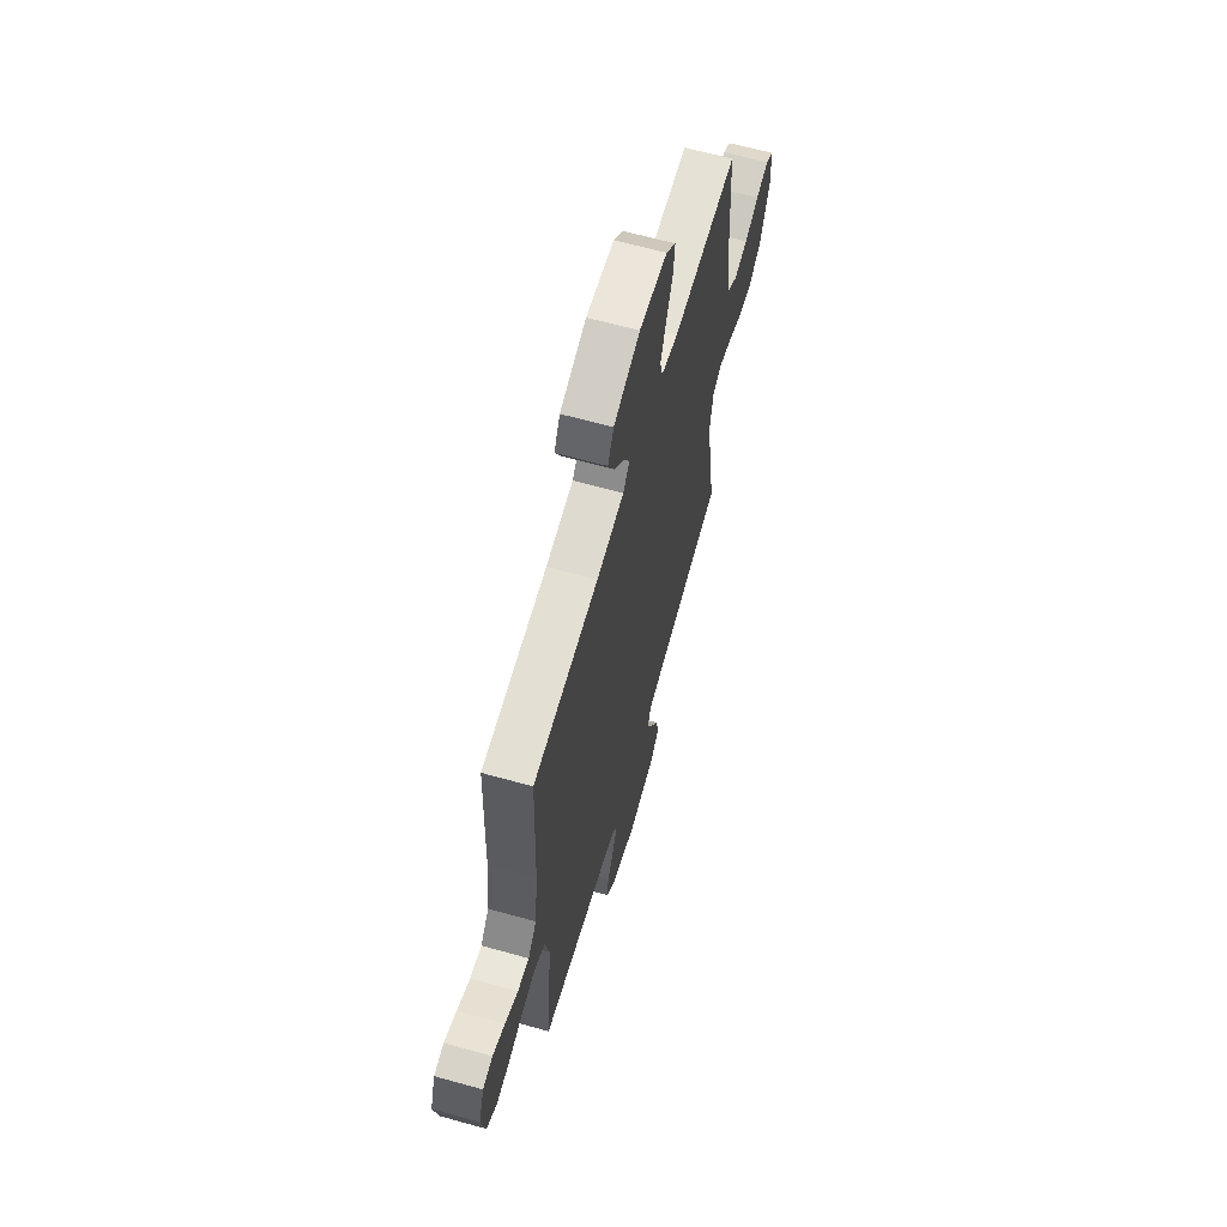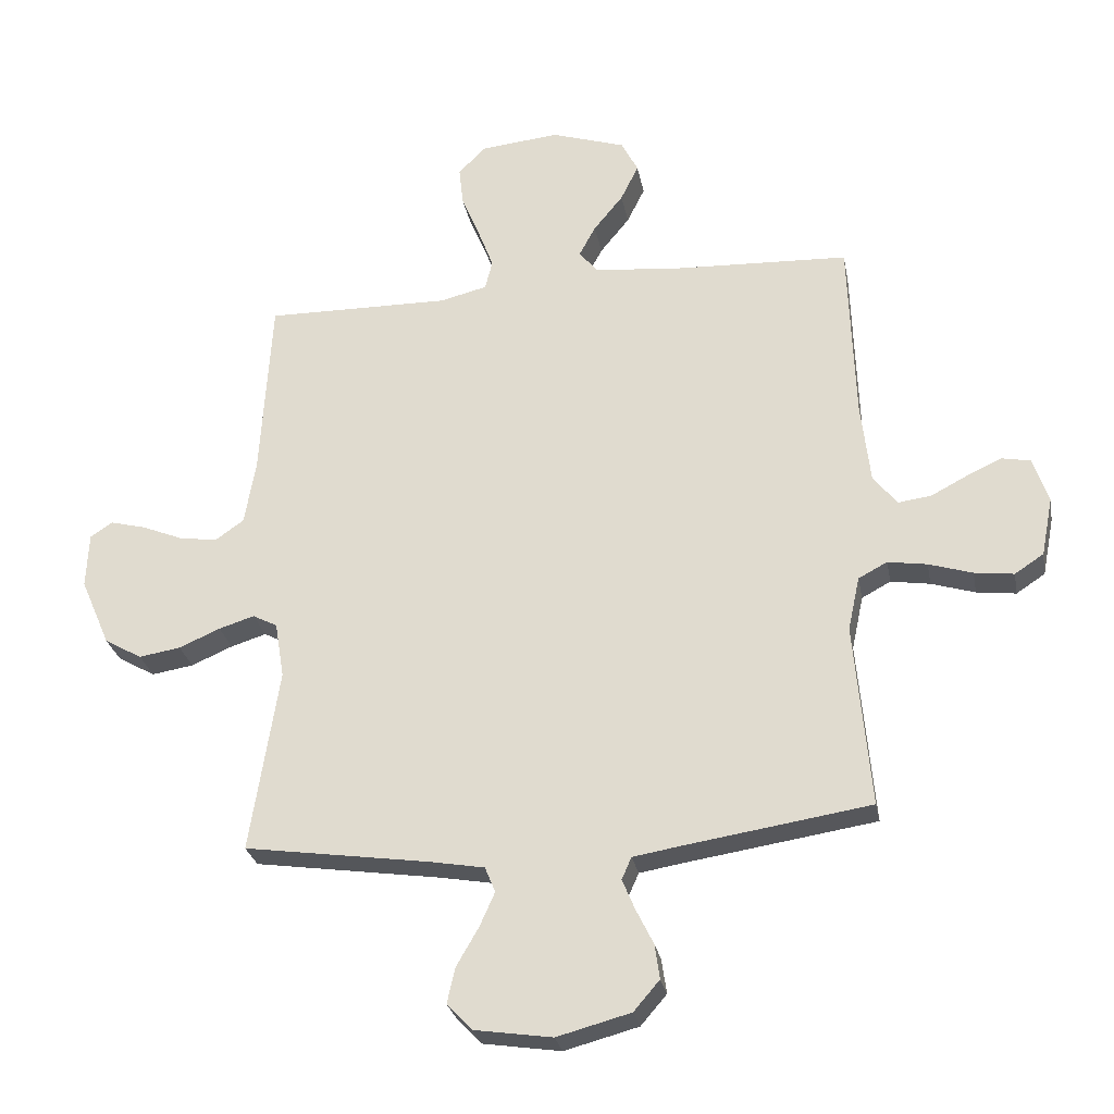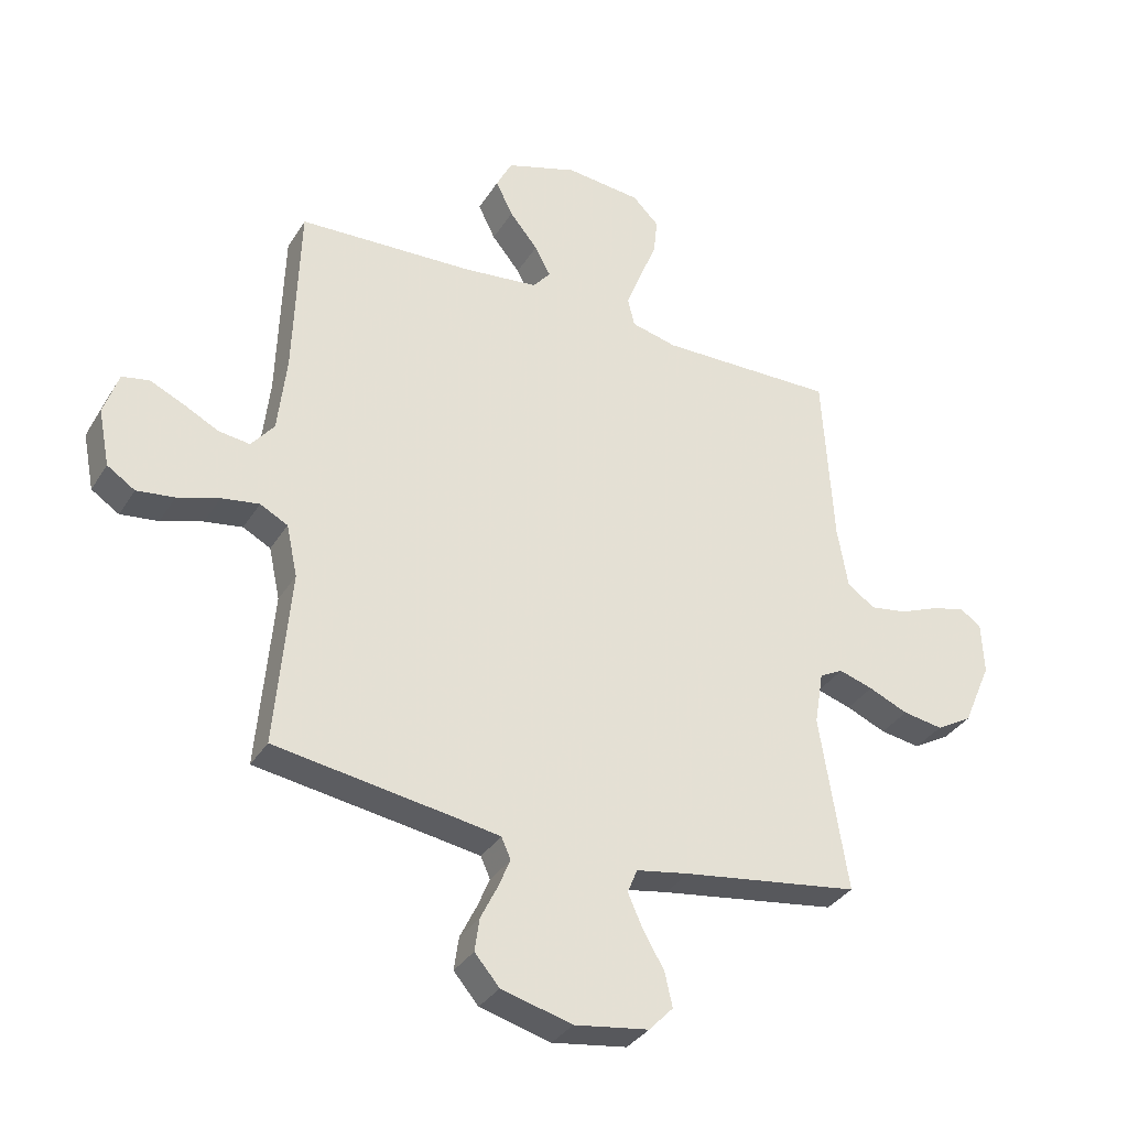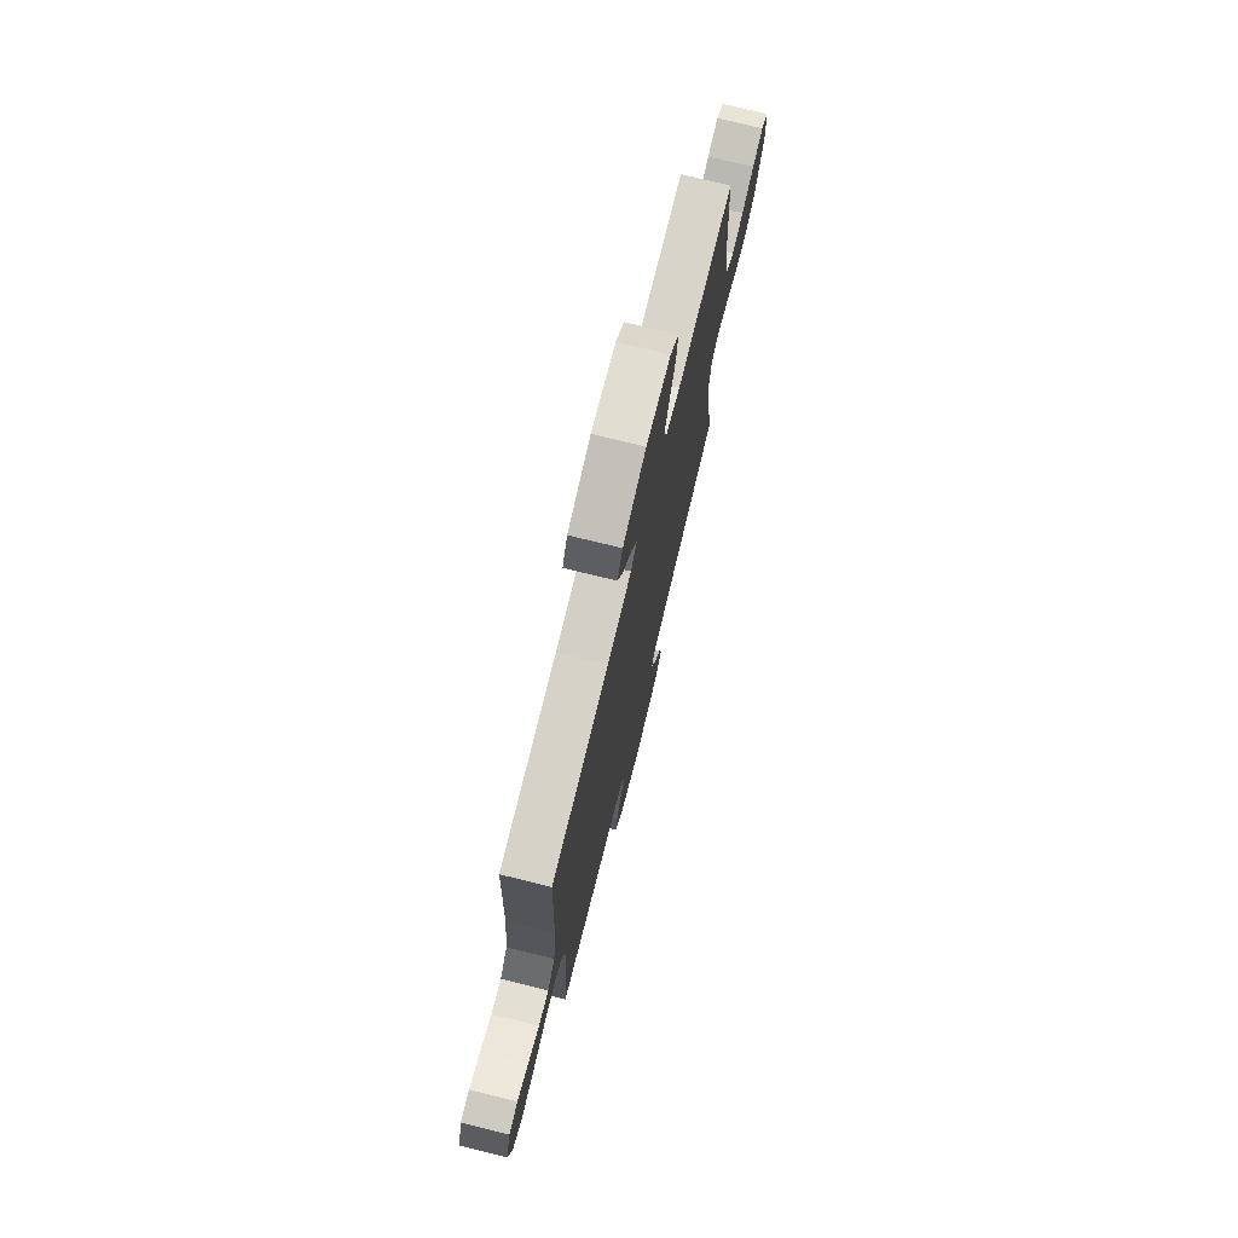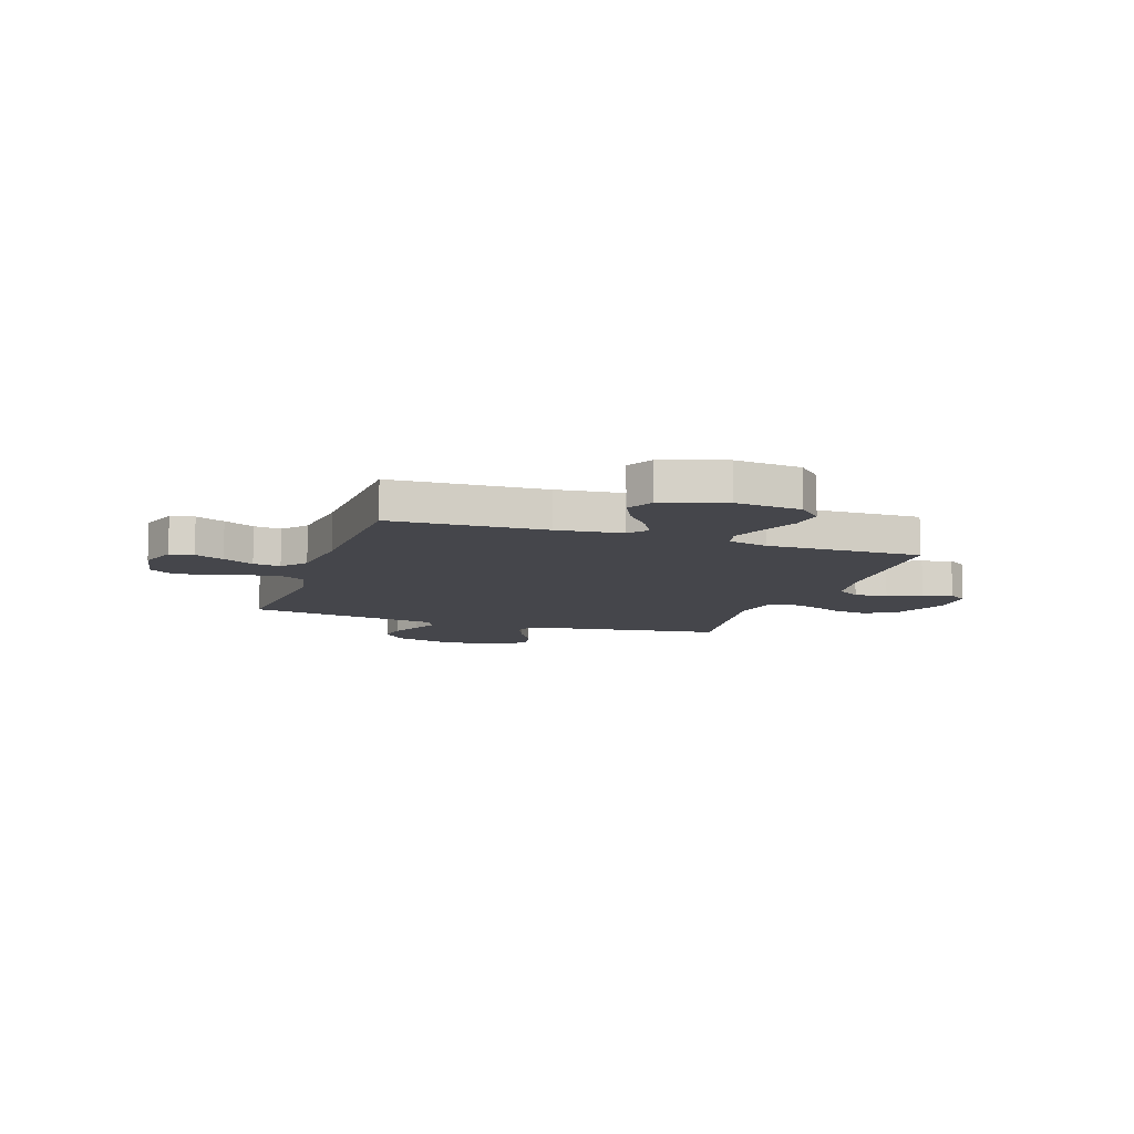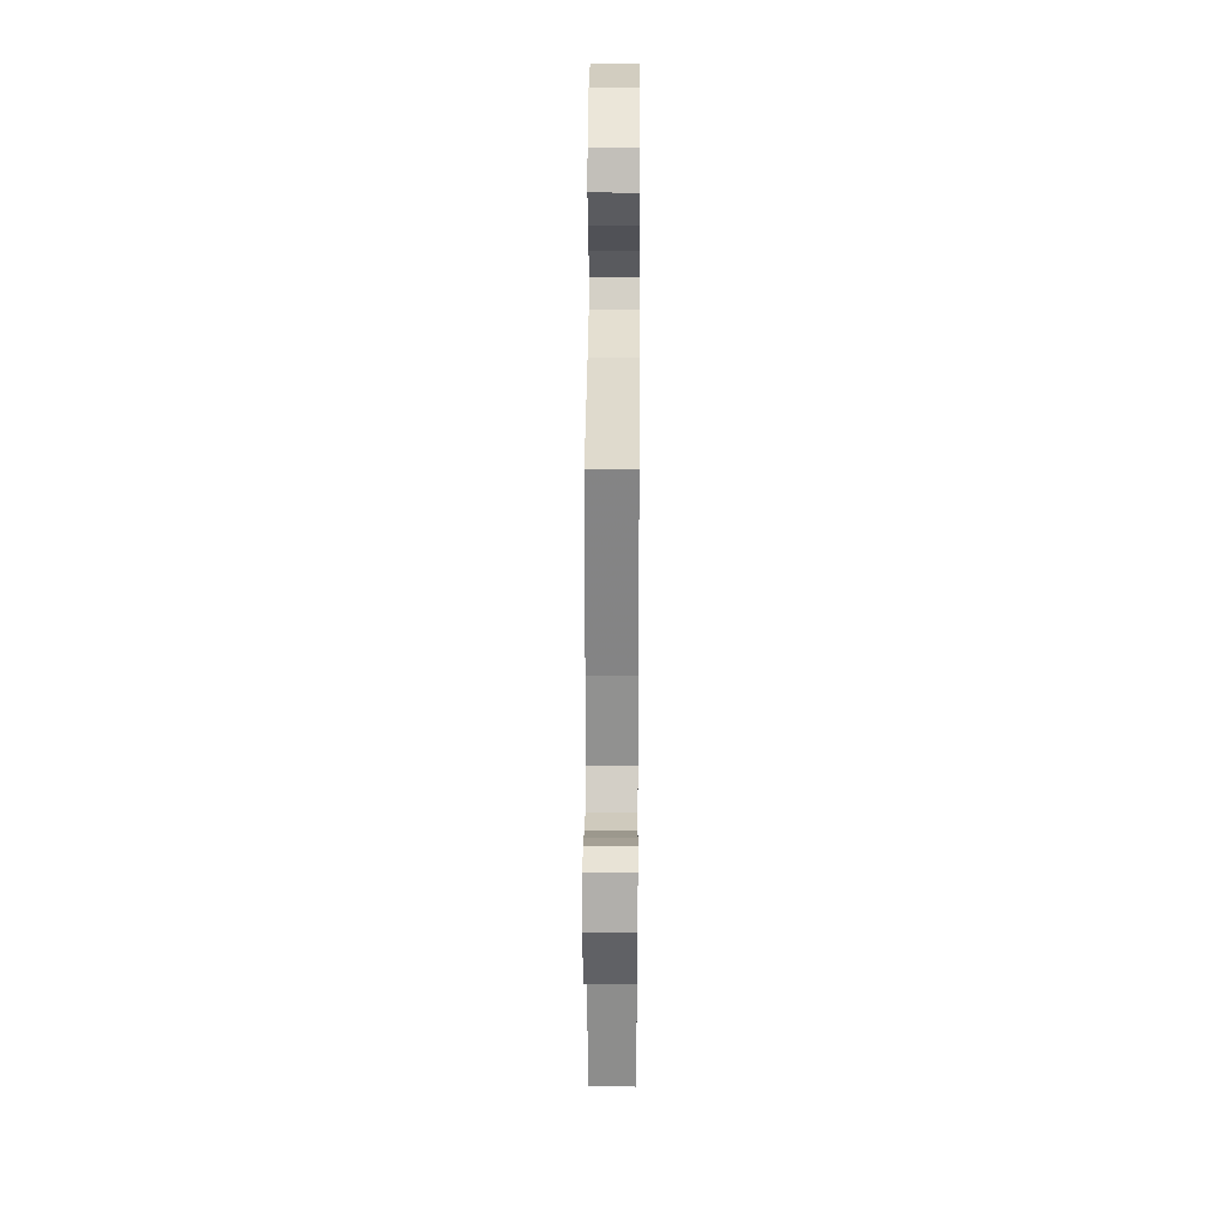
<metadata>
{"format":"obj","ext":"obj","renderer":"f3d","projection":"perspective","resolution":1024,"background":"white","views":[{"elev":64.0,"azim":-74.3,"up":"+Z"},{"elev":-27.5,"azim":-169.4,"up":"+Z"},{"elev":-34.1,"azim":-27.4,"up":"+Z"},{"elev":74.6,"azim":-76.2,"up":"+Z"},{"elev":-10.0,"azim":-18.8,"up":"+Y"},{"elev":30.4,"azim":-89.6,"up":"+Z"}]}
</metadata>
<code>
v -0.5 0.07 -0.5
v -0.474 0.07 -0.2
v -0.493 0.07 -0.112
v -0.54 0.07 -0.087
v -0.604 0.07 -0.097
v -0.675 0.07 -0.119
v -0.739 0.07 -0.127
v -0.786 0.07 -0.096
v -0.805 0.07 0
v -0.78 0.07 0.074
v -0.734 0.07 0.083
v -0.677 0.07 0.057
v -0.617 0.07 0.026
v -0.564 0.07 0.019
v -0.525 0.07 0.067
v -0.51 0.07 0.2
v -0.5 0.07 0.5
v -0.2 0.07 0.513
v -0.074 0.07 0.527
v -0.044 0.07 0.563
v -0.071 0.07 0.613
v -0.119 0.07 0.672
v -0.148 0.07 0.731
v -0.121 0.07 0.784
v 0 0.07 0.823
v 0.128 0.07 0.81
v 0.173 0.07 0.765
v 0.166 0.07 0.701
v 0.136 0.07 0.629
v 0.111 0.07 0.563
v 0.123 0.07 0.515
v 0.2 0.07 0.496
v 0.5 0.07 0.5
v 0.518 0.07 0.2
v 0.536 0.07 0.095
v 0.583 0.07 0.062
v 0.646 0.07 0.072
v 0.712 0.07 0.099
v 0.77 0.07 0.114
v 0.806 0.07 0.09
v 0.81 0.07 0
v 0.762 0.07 -0.111
v 0.701 0.07 -0.146
v 0.633 0.07 -0.135
v 0.566 0.07 -0.106
v 0.508 0.07 -0.088
v 0.468 0.07 -0.109
v 0.453 0.07 -0.2
v 0.5 0.07 -0.5
v 0.2 0.07 -0.544
v 0.11 0.07 -0.56
v 0.093 0.07 -0.601
v 0.118 0.07 -0.657
v 0.154 0.07 -0.719
v 0.167 0.07 -0.777
v 0.126 0.07 -0.82
v 0 0.07 -0.839
v -0.12 0.07 -0.807
v -0.162 0.07 -0.758
v -0.154 0.07 -0.702
v -0.126 0.07 -0.645
v -0.105 0.07 -0.595
v -0.121 0.07 -0.559
v -0.2 0.07 -0.546
v -0.5 0 -0.5
v -0.474 0 -0.2
v -0.493 0 -0.112
v -0.54 0 -0.087
v -0.604 0 -0.097
v -0.675 0 -0.119
v -0.739 0 -0.127
v -0.786 0 -0.096
v -0.805 0 0
v -0.78 0 0.074
v -0.734 0 0.083
v -0.677 0 0.057
v -0.617 0 0.026
v -0.564 0 0.019
v -0.525 0 0.067
v -0.51 0 0.2
v -0.5 0 0.5
v -0.2 0 0.513
v -0.074 0 0.527
v -0.044 0 0.563
v -0.071 0 0.613
v -0.119 0 0.672
v -0.148 0 0.731
v -0.121 0 0.784
v 0 0 0.823
v 0.128 0 0.81
v 0.173 0 0.765
v 0.166 0 0.701
v 0.136 0 0.629
v 0.111 0 0.563
v 0.123 0 0.515
v 0.2 0 0.496
v 0.5 0 0.5
v 0.518 0 0.2
v 0.536 0 0.095
v 0.583 0 0.062
v 0.646 0 0.072
v 0.712 0 0.099
v 0.77 0 0.114
v 0.806 0 0.09
v 0.81 0 0
v 0.762 0 -0.111
v 0.701 0 -0.146
v 0.633 0 -0.135
v 0.566 0 -0.106
v 0.508 0 -0.088
v 0.468 0 -0.109
v 0.453 0 -0.2
v 0.5 0 -0.5
v 0.2 0 -0.544
v 0.11 0 -0.56
v 0.093 0 -0.601
v 0.118 0 -0.657
v 0.154 0 -0.719
v 0.167 0 -0.777
v 0.126 0 -0.82
v 0 0 -0.839
v -0.12 0 -0.807
v -0.162 0 -0.758
v -0.154 0 -0.702
v -0.126 0 -0.645
v -0.105 0 -0.595
v -0.121 0 -0.559
v -0.2 0 -0.546
f 58 59 60 61
f 58 61 62
f 57 58 62
f 56 57 62
f 53 54 55 56
f 52 53 56 62
f 51 52 62 63
f 48 49 50
f 47 48 50 51
f 42 43 44 45
f 42 45 46
f 41 42 46
f 40 41 46
f 37 38 39 40
f 36 37 40 46
f 35 36 46 47
f 32 33 34
f 31 32 34 35
f 26 27 28 29
f 26 29 30
f 25 26 30
f 24 25 30 31
f 21 22 23 24
f 20 21 24 31
f 16 17 18
f 15 16 18 19
f 14 15 19
f 10 11 12 13
f 8 9 10 13
f 8 13 14
f 5 6 7 8
f 4 5 8 14
f 3 4 14 19
f 64 1 2
f 47 51 63 64
f 31 35 47 64
f 19 20 31 64
f 2 3 19 64
f 125 124 123 122
f 126 125 122
f 126 122 121
f 126 121 120
f 120 119 118 117
f 126 120 117 116
f 127 126 116 115
f 114 113 112
f 115 114 112 111
f 109 108 107 106
f 110 109 106
f 110 106 105
f 110 105 104
f 104 103 102 101
f 110 104 101 100
f 111 110 100 99
f 98 97 96
f 99 98 96 95
f 93 92 91 90
f 94 93 90
f 94 90 89
f 95 94 89 88
f 88 87 86 85
f 95 88 85 84
f 82 81 80
f 83 82 80 79
f 83 79 78
f 77 76 75 74
f 77 74 73 72
f 78 77 72
f 72 71 70 69
f 78 72 69 68
f 83 78 68 67
f 66 65 128
f 128 127 115 111
f 128 111 99 95
f 128 95 84 83
f 128 83 67 66
f 1 65 66 2
f 2 66 67 3
f 3 67 68 4
f 4 68 69 5
f 5 69 70 6
f 6 70 71 7
f 7 71 72 8
f 8 72 73 9
f 9 73 74 10
f 10 74 75 11
f 11 75 76 12
f 12 76 77 13
f 13 77 78 14
f 14 78 79 15
f 15 79 80 16
f 16 80 81 17
f 17 81 82 18
f 18 82 83 19
f 19 83 84 20
f 20 84 85 21
f 21 85 86 22
f 22 86 87 23
f 23 87 88 24
f 24 88 89 25
f 25 89 90 26
f 26 90 91 27
f 27 91 92 28
f 28 92 93 29
f 29 93 94 30
f 30 94 95 31
f 31 95 96 32
f 32 96 97 33
f 33 97 98 34
f 34 98 99 35
f 35 99 100 36
f 36 100 101 37
f 37 101 102 38
f 38 102 103 39
f 39 103 104 40
f 40 104 105 41
f 41 105 106 42
f 42 106 107 43
f 43 107 108 44
f 44 108 109 45
f 45 109 110 46
f 46 110 111 47
f 47 111 112 48
f 48 112 113 49
f 49 113 114 50
f 50 114 115 51
f 51 115 116 52
f 52 116 117 53
f 53 117 118 54
f 54 118 119 55
f 55 119 120 56
f 56 120 121 57
f 57 121 122 58
f 58 122 123 59
f 59 123 124 60
f 60 124 125 61
f 61 125 126 62
f 62 126 127 63
f 63 127 128 64
f 64 128 65 1

</code>
